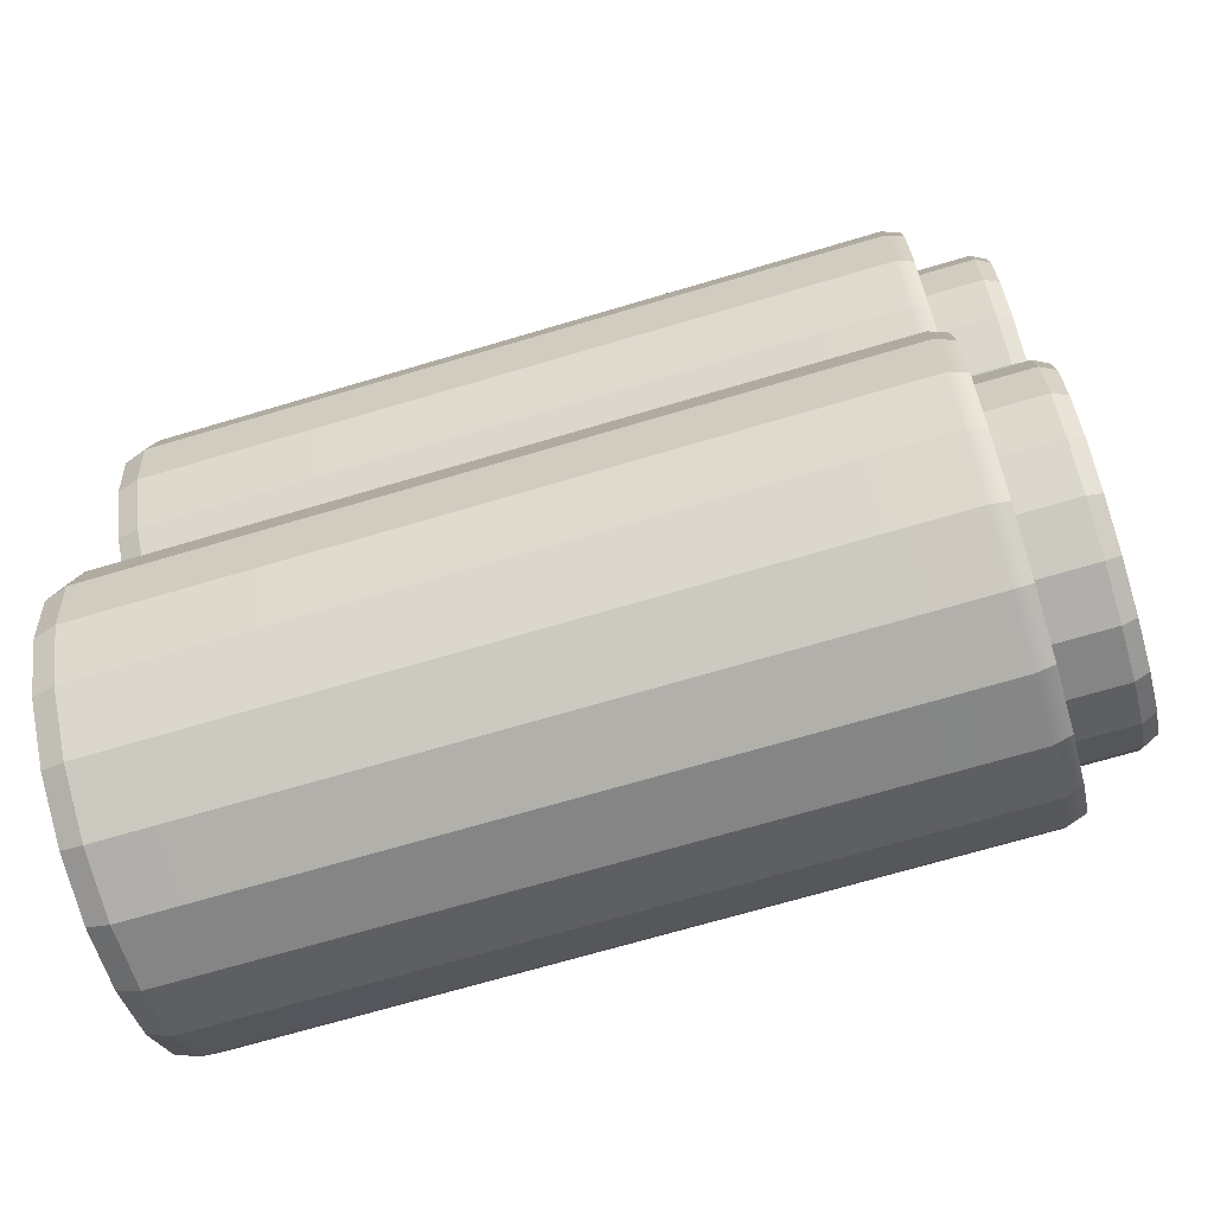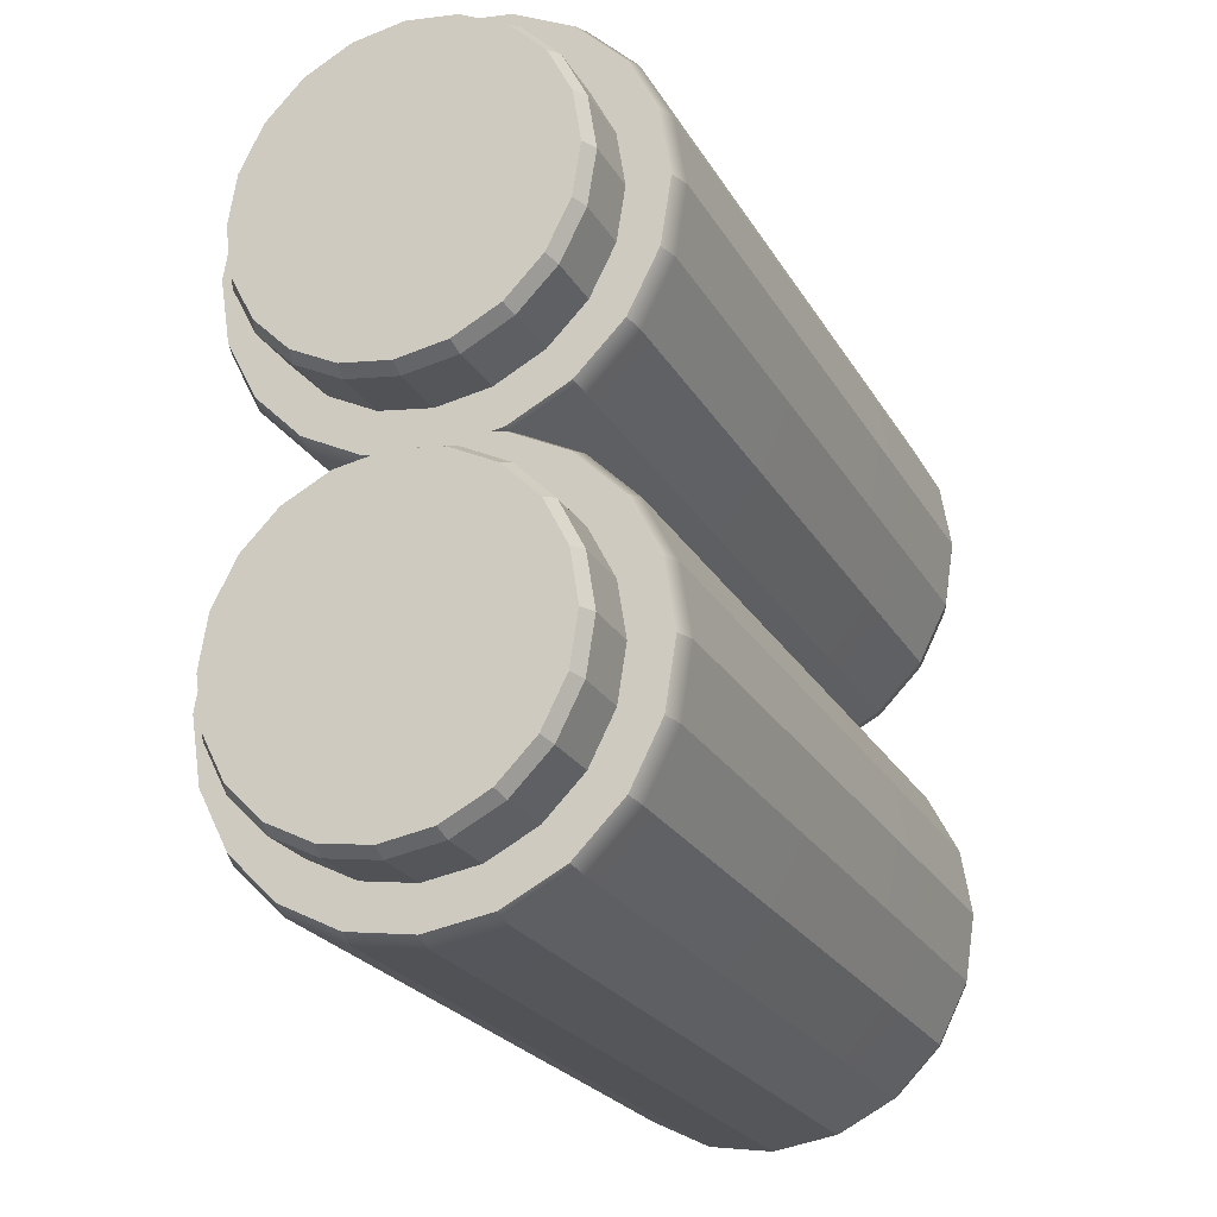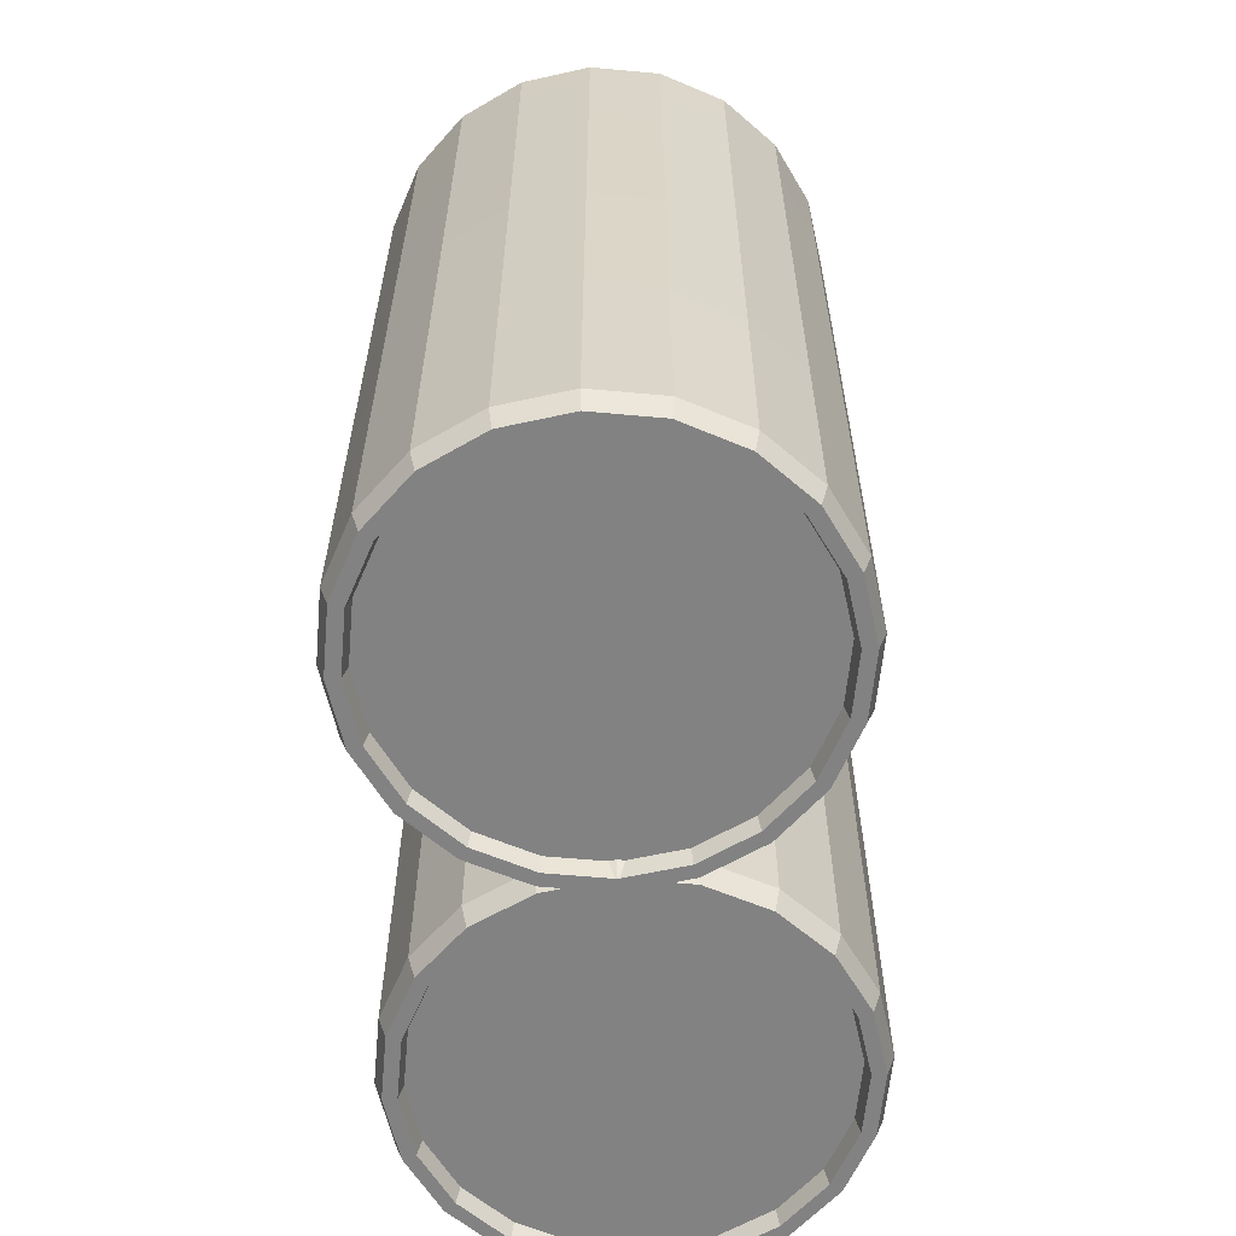
<metadata>
{"format":"obj","ext":"obj","renderer":"f3d","projection":"perspective","resolution":1024,"background":"white","views":[{"elev":-70.2,"azim":106.5,"up":"+Z"},{"elev":-23.9,"azim":-156.7,"up":"+Z"},{"elev":-60.8,"azim":-176.3,"up":"+Y"}]}
</metadata>
<code>
g default
v -6.54 0.0677 -1.291
v -6.608 0.0677 -1.424
v -6.714 0.0677 -1.529
v -6.847 0.0677 -1.597
v -6.994 0.0677 -1.62
v -7.142 0.0677 -1.597
v -7.275 0.0677 -1.529
v -7.38 0.0677 -1.424
v -7.448 0.0677 -1.291
v -7.472 0.0677 -1.143
v -7.448 0.0677 -0.9957
v -7.38 0.0677 -0.8627
v -7.275 0.0677 -0.7571
v -7.142 0.0677 -0.6893
v -6.994 0.0677 -0.666
v -6.847 0.0677 -0.6893
v -6.714 0.0677 -0.7571
v -6.608 0.0677 -0.8627
v -6.54 0.0677 -0.9957
v -6.517 0.0677 -1.143
v -6.554 1.76 -1.286
v -6.62 1.76 -1.415
v -6.722 1.76 -1.518
v -6.851 1.76 -1.584
v -6.994 1.76 -1.606
v -7.137 1.76 -1.584
v -7.266 1.76 -1.518
v -7.369 1.76 -1.415
v -7.435 1.76 -1.286
v -7.457 1.76 -1.143
v -7.435 1.76 -1
v -7.369 1.76 -0.871
v -7.266 1.76 -0.7686
v -7.137 1.76 -0.7028
v -6.994 1.76 -0.6802
v -6.851 1.76 -0.7028
v -6.722 1.76 -0.7686
v -6.62 1.76 -0.871
v -6.554 1.76 -1
v -6.531 1.76 -1.143
v -6.639 1.76 -1.259
v -6.692 1.76 -1.363
v -6.774 1.76 -1.446
v -6.879 1.76 -1.499
v -6.994 1.76 -1.517
v -7.11 1.76 -1.499
v -7.214 1.76 -1.446
v -7.297 1.76 -1.363
v -7.35 1.76 -1.259
v -7.368 1.76 -1.143
v -7.35 1.76 -1.028
v -7.297 1.76 -0.9234
v -7.214 1.76 -0.8406
v -7.11 1.76 -0.7875
v -6.994 1.76 -0.7692
v -6.879 1.76 -0.7875
v -6.774 1.76 -0.8406
v -6.692 1.76 -0.9234
v -6.639 1.76 -1.028
v -6.62 1.76 -1.143
v -6.639 1.889 -1.259
v -6.692 1.889 -1.363
v -6.774 1.889 -1.446
v -6.879 1.889 -1.499
v -6.994 1.889 -1.517
v -7.11 1.889 -1.499
v -7.214 1.889 -1.446
v -7.297 1.889 -1.363
v -7.35 1.889 -1.259
v -7.368 1.889 -1.143
v -7.35 1.889 -1.028
v -7.297 1.889 -0.9234
v -7.214 1.889 -0.8406
v -7.11 1.889 -0.7875
v -6.994 1.889 -0.7692
v -6.879 1.889 -0.7875
v -6.774 1.889 -0.8406
v -6.692 1.889 -0.9234
v -6.639 1.889 -1.028
v -6.62 1.889 -1.143
v -6.556 0.01877 -1.285
v -6.622 0.01877 -1.414
v -6.724 0.01877 -1.516
v -6.852 0.01877 -1.581
v -6.994 0.01877 -1.604
v -7.137 0.01877 -1.581
v -7.265 0.01877 -1.516
v -7.367 0.01877 -1.414
v -7.432 0.01877 -1.285
v -7.455 0.01877 -1.143
v -7.432 0.01877 -1.001
v -7.367 0.01877 -0.8726
v -7.265 0.01877 -0.7708
v -7.137 0.01877 -0.7054
v -6.994 0.01877 -0.6828
v -6.852 0.01877 -0.7054
v -6.724 0.01877 -0.7708
v -6.622 0.01877 -0.8726
v -6.556 0.01877 -1.001
v -6.534 0.01877 -1.143
v -6.584 0.01877 -1.276
v -6.645 0.01877 -1.397
v -6.741 0.01877 -1.492
v -6.861 0.01877 -1.553
v -6.994 0.01877 -1.574
v -7.128 0.01877 -1.553
v -7.248 0.01877 -1.492
v -7.343 0.01877 -1.397
v -7.404 0.01877 -1.276
v -7.425 0.01877 -1.143
v -7.404 0.01877 -1.01
v -7.343 0.01877 -0.8897
v -7.248 0.01877 -0.7943
v -7.128 0.01877 -0.7331
v -6.994 0.01877 -0.712
v -6.861 0.01877 -0.7331
v -6.741 0.01877 -0.7943
v -6.645 0.01877 -0.8897
v -6.584 0.01877 -1.01
v -6.563 0.01877 -1.143
v -6.593 0.05688 -1.274
v -6.653 0.05688 -1.391
v -6.994 0.05688 -1.143
v -6.746 0.05688 -1.484
v -6.864 0.05688 -1.544
v -6.994 0.05688 -1.565
v -7.125 0.05688 -1.544
v -7.242 0.05688 -1.484
v -7.336 0.05688 -1.391
v -7.395 0.05688 -1.274
v -7.416 0.05688 -1.143
v -7.395 0.05688 -1.013
v -7.336 0.05688 -0.8953
v -7.242 0.05688 -0.802
v -7.125 0.05688 -0.7421
v -6.994 0.05688 -0.7214
v -6.864 0.05688 -0.7421
v -6.746 0.05688 -0.802
v -6.653 0.05688 -0.8953
v -6.593 0.05688 -1.013
v -6.573 0.05688 -1.143
v -6.654 1.921 -1.254
v -6.705 1.921 -1.354
v -6.994 1.921 -1.143
v -6.784 1.921 -1.433
v -6.884 1.921 -1.484
v -6.994 1.921 -1.501
v -7.105 1.921 -1.484
v -7.205 1.921 -1.433
v -7.284 1.921 -1.354
v -7.335 1.921 -1.254
v -7.352 1.921 -1.143
v -7.335 1.921 -1.033
v -7.284 1.921 -0.9328
v -7.205 1.921 -0.8536
v -7.105 1.921 -0.8028
v -6.994 1.921 -0.7853
v -6.884 1.921 -0.8028
v -6.784 1.921 -0.8536
v -6.705 1.921 -0.9328
v -6.654 1.921 -1.033
v -6.636 1.921 -1.143
v -7.38 1.721 -1.424
v -7.275 1.721 -1.529
v -7.142 1.721 -1.597
v -6.994 1.721 -1.62
v -6.847 1.721 -1.597
v -6.714 1.721 -1.529
v -6.608 1.721 -1.424
v -6.54 1.721 -1.291
v -6.517 1.721 -1.143
v -6.54 1.721 -0.9957
v -6.608 1.721 -0.8627
v -6.714 1.721 -0.7571
v -6.847 1.721 -0.6893
v -6.994 1.721 -0.666
v -7.142 1.721 -0.6893
v -7.275 1.721 -0.7571
v -7.38 1.721 -0.8627
v -7.448 1.721 -0.9957
v -7.472 1.721 -1.143
v -7.448 1.721 -1.291
v -6.54 0.0677 -2.181
v -6.608 0.0677 -2.314
v -6.714 0.0677 -2.42
v -6.847 0.0677 -2.488
v -6.994 0.0677 -2.511
v -7.142 0.0677 -2.488
v -7.275 0.0677 -2.42
v -7.38 0.0677 -2.314
v -7.448 0.0677 -2.181
v -7.472 0.0677 -2.034
v -7.448 0.0677 -1.886
v -7.38 0.0677 -1.753
v -7.275 0.0677 -1.648
v -7.142 0.0677 -1.58
v -6.994 0.0677 -1.556
v -6.847 0.0677 -1.58
v -6.714 0.0677 -1.648
v -6.608 0.0677 -1.753
v -6.54 0.0677 -1.886
v -6.517 0.0677 -2.034
v -6.554 1.76 -2.177
v -6.62 1.76 -2.306
v -6.722 1.76 -2.408
v -6.851 1.76 -2.474
v -6.994 1.76 -2.497
v -7.137 1.76 -2.474
v -7.266 1.76 -2.408
v -7.369 1.76 -2.306
v -7.435 1.76 -2.177
v -7.457 1.76 -2.034
v -7.435 1.76 -1.891
v -7.369 1.76 -1.762
v -7.266 1.76 -1.659
v -7.137 1.76 -1.593
v -6.994 1.76 -1.571
v -6.851 1.76 -1.593
v -6.722 1.76 -1.659
v -6.62 1.76 -1.762
v -6.554 1.76 -1.891
v -6.531 1.76 -2.034
v -6.639 1.76 -2.149
v -6.692 1.76 -2.254
v -6.774 1.76 -2.336
v -6.879 1.76 -2.389
v -6.994 1.76 -2.408
v -7.11 1.76 -2.389
v -7.214 1.76 -2.336
v -7.297 1.76 -2.254
v -7.35 1.76 -2.149
v -7.368 1.76 -2.034
v -7.35 1.76 -1.918
v -7.297 1.76 -1.814
v -7.214 1.76 -1.731
v -7.11 1.76 -1.678
v -6.994 1.76 -1.66
v -6.879 1.76 -1.678
v -6.774 1.76 -1.731
v -6.692 1.76 -1.814
v -6.639 1.76 -1.918
v -6.62 1.76 -2.034
v -6.639 1.889 -2.149
v -6.692 1.889 -2.254
v -6.774 1.889 -2.336
v -6.879 1.889 -2.389
v -6.994 1.889 -2.408
v -7.11 1.889 -2.389
v -7.214 1.889 -2.336
v -7.297 1.889 -2.254
v -7.35 1.889 -2.149
v -7.368 1.889 -2.034
v -7.35 1.889 -1.918
v -7.297 1.889 -1.814
v -7.214 1.889 -1.731
v -7.11 1.889 -1.678
v -6.994 1.889 -1.66
v -6.879 1.889 -1.678
v -6.774 1.889 -1.731
v -6.692 1.889 -1.814
v -6.639 1.889 -1.918
v -6.62 1.889 -2.034
v -6.556 0.01877 -2.176
v -6.622 0.01877 -2.304
v -6.724 0.01877 -2.406
v -6.852 0.01877 -2.472
v -6.994 0.01877 -2.494
v -7.137 0.01877 -2.472
v -7.265 0.01877 -2.406
v -7.367 0.01877 -2.304
v -7.432 0.01877 -2.176
v -7.455 0.01877 -2.034
v -7.432 0.01877 -1.891
v -7.367 0.01877 -1.763
v -7.265 0.01877 -1.661
v -7.137 0.01877 -1.596
v -6.994 0.01877 -1.573
v -6.852 0.01877 -1.596
v -6.724 0.01877 -1.661
v -6.622 0.01877 -1.763
v -6.556 0.01877 -1.891
v -6.534 0.01877 -2.034
v -6.584 0.01877 -2.167
v -6.645 0.01877 -2.287
v -6.741 0.01877 -2.383
v -6.861 0.01877 -2.444
v -6.994 0.01877 -2.465
v -7.128 0.01877 -2.444
v -7.248 0.01877 -2.383
v -7.343 0.01877 -2.287
v -7.404 0.01877 -2.167
v -7.425 0.01877 -2.034
v -7.404 0.01877 -1.9
v -7.343 0.01877 -1.78
v -7.248 0.01877 -1.685
v -7.128 0.01877 -1.624
v -6.994 0.01877 -1.602
v -6.861 0.01877 -1.624
v -6.741 0.01877 -1.685
v -6.645 0.01877 -1.78
v -6.584 0.01877 -1.9
v -6.563 0.01877 -2.034
v -6.593 0.05688 -2.164
v -6.653 0.05688 -2.282
v -6.994 0.05688 -2.034
v -6.746 0.05688 -2.375
v -6.864 0.05688 -2.435
v -6.994 0.05688 -2.455
v -7.125 0.05688 -2.435
v -7.242 0.05688 -2.375
v -7.336 0.05688 -2.282
v -7.395 0.05688 -2.164
v -7.416 0.05688 -2.034
v -7.395 0.05688 -1.903
v -7.336 0.05688 -1.786
v -7.242 0.05688 -1.692
v -7.125 0.05688 -1.633
v -6.994 0.05688 -1.612
v -6.864 0.05688 -1.633
v -6.746 0.05688 -1.692
v -6.653 0.05688 -1.786
v -6.593 0.05688 -1.903
v -6.573 0.05688 -2.034
v -6.654 1.921 -2.144
v -6.705 1.921 -2.244
v -6.994 1.921 -2.034
v -6.784 1.921 -2.323
v -6.884 1.921 -2.374
v -6.994 1.921 -2.392
v -7.105 1.921 -2.374
v -7.205 1.921 -2.323
v -7.284 1.921 -2.244
v -7.335 1.921 -2.144
v -7.352 1.921 -2.034
v -7.335 1.921 -1.923
v -7.284 1.921 -1.823
v -7.205 1.921 -1.744
v -7.105 1.921 -1.693
v -6.994 1.921 -1.676
v -6.884 1.921 -1.693
v -6.784 1.921 -1.744
v -6.705 1.921 -1.823
v -6.654 1.921 -1.923
v -6.636 1.921 -2.034
v -7.38 1.721 -2.314
v -7.275 1.721 -2.42
v -7.142 1.721 -2.488
v -6.994 1.721 -2.511
v -6.847 1.721 -2.488
v -6.714 1.721 -2.42
v -6.608 1.721 -2.314
v -6.54 1.721 -2.181
v -6.517 1.721 -2.034
v -6.54 1.721 -1.886
v -6.608 1.721 -1.753
v -6.714 1.721 -1.648
v -6.847 1.721 -1.58
v -6.994 1.721 -1.556
v -7.142 1.721 -1.58
v -7.275 1.721 -1.648
v -7.38 1.721 -1.753
v -7.448 1.721 -1.886
v -7.472 1.721 -2.034
v -7.448 1.721 -2.181
g maze:pCylinder14
f 1 2 169 170
f 2 3 168 169
f 3 4 167 168
f 4 5 166 167
f 5 6 165 166
f 6 7 164 165
f 7 8 163 164
f 8 9 182 163
f 9 10 181 182
f 10 11 180 181
f 11 12 179 180
f 12 13 178 179
f 13 14 177 178
f 14 15 176 177
f 15 16 175 176
f 16 17 174 175
f 17 18 173 174
f 18 19 172 173
f 19 20 171 172
f 20 1 170 171
f 122 121 123
f 124 122 123
f 125 124 123
f 126 125 123
f 127 126 123
f 128 127 123
f 129 128 123
f 130 129 123
f 131 130 123
f 132 131 123
f 133 132 123
f 134 133 123
f 135 134 123
f 136 135 123
f 137 136 123
f 138 137 123
f 139 138 123
f 140 139 123
f 141 140 123
f 121 141 123
f 142 143 144
f 143 145 144
f 145 146 144
f 146 147 144
f 147 148 144
f 148 149 144
f 149 150 144
f 150 151 144
f 151 152 144
f 152 153 144
f 153 154 144
f 154 155 144
f 155 156 144
f 156 157 144
f 157 158 144
f 158 159 144
f 159 160 144
f 160 161 144
f 161 162 144
f 162 142 144
f 21 22 42 41
f 22 23 43 42
f 23 24 44 43
f 24 25 45 44
f 25 26 46 45
f 26 27 47 46
f 27 28 48 47
f 28 29 49 48
f 29 30 50 49
f 30 31 51 50
f 31 32 52 51
f 32 33 53 52
f 33 34 54 53
f 34 35 55 54
f 35 36 56 55
f 36 37 57 56
f 37 38 58 57
f 38 39 59 58
f 39 40 60 59
f 40 21 41 60
f 41 42 62 61
f 42 43 63 62
f 43 44 64 63
f 44 45 65 64
f 45 46 66 65
f 46 47 67 66
f 47 48 68 67
f 48 49 69 68
f 49 50 70 69
f 50 51 71 70
f 51 52 72 71
f 52 53 73 72
f 53 54 74 73
f 54 55 75 74
f 55 56 76 75
f 56 57 77 76
f 57 58 78 77
f 58 59 79 78
f 59 60 80 79
f 60 41 61 80
f 2 1 81 82
f 3 2 82 83
f 4 3 83 84
f 5 4 84 85
f 6 5 85 86
f 7 6 86 87
f 8 7 87 88
f 9 8 88 89
f 10 9 89 90
f 11 10 90 91
f 12 11 91 92
f 13 12 92 93
f 14 13 93 94
f 15 14 94 95
f 16 15 95 96
f 17 16 96 97
f 18 17 97 98
f 19 18 98 99
f 20 19 99 100
f 1 20 100 81
f 82 81 101 102
f 83 82 102 103
f 84 83 103 104
f 85 84 104 105
f 86 85 105 106
f 87 86 106 107
f 88 87 107 108
f 89 88 108 109
f 90 89 109 110
f 91 90 110 111
f 92 91 111 112
f 93 92 112 113
f 94 93 113 114
f 95 94 114 115
f 96 95 115 116
f 97 96 116 117
f 98 97 117 118
f 99 98 118 119
f 100 99 119 120
f 81 100 120 101
f 102 101 121 122
f 103 102 122 124
f 104 103 124 125
f 105 104 125 126
f 106 105 126 127
f 107 106 127 128
f 108 107 128 129
f 109 108 129 130
f 110 109 130 131
f 111 110 131 132
f 112 111 132 133
f 113 112 133 134
f 114 113 134 135
f 115 114 135 136
f 116 115 136 137
f 117 116 137 138
f 118 117 138 139
f 119 118 139 140
f 120 119 140 141
f 101 120 141 121
f 61 62 143 142
f 62 63 145 143
f 63 64 146 145
f 64 65 147 146
f 65 66 148 147
f 66 67 149 148
f 67 68 150 149
f 68 69 151 150
f 69 70 152 151
f 70 71 153 152
f 71 72 154 153
f 72 73 155 154
f 73 74 156 155
f 74 75 157 156
f 75 76 158 157
f 76 77 159 158
f 77 78 160 159
f 78 79 161 160
f 79 80 162 161
f 80 61 142 162
f 164 163 28 27
f 165 164 27 26
f 166 165 26 25
f 167 166 25 24
f 168 167 24 23
f 169 168 23 22
f 170 169 22 21
f 171 170 21 40
f 172 171 40 39
f 173 172 39 38
f 174 173 38 37
f 175 174 37 36
f 176 175 36 35
f 177 176 35 34
f 178 177 34 33
f 179 178 33 32
f 180 179 32 31
f 181 180 31 30
f 182 181 30 29
f 163 182 29 28
f 183 184 351 352
f 184 185 350 351
f 185 186 349 350
f 186 187 348 349
f 187 188 347 348
f 188 189 346 347
f 189 190 345 346
f 190 191 364 345
f 191 192 363 364
f 192 193 362 363
f 193 194 361 362
f 194 195 360 361
f 195 196 359 360
f 196 197 358 359
f 197 198 357 358
f 198 199 356 357
f 199 200 355 356
f 200 201 354 355
f 201 202 353 354
f 202 183 352 353
f 304 303 305
f 306 304 305
f 307 306 305
f 308 307 305
f 309 308 305
f 310 309 305
f 311 310 305
f 312 311 305
f 313 312 305
f 314 313 305
f 315 314 305
f 316 315 305
f 317 316 305
f 318 317 305
f 319 318 305
f 320 319 305
f 321 320 305
f 322 321 305
f 323 322 305
f 303 323 305
f 324 325 326
f 325 327 326
f 327 328 326
f 328 329 326
f 329 330 326
f 330 331 326
f 331 332 326
f 332 333 326
f 333 334 326
f 334 335 326
f 335 336 326
f 336 337 326
f 337 338 326
f 338 339 326
f 339 340 326
f 340 341 326
f 341 342 326
f 342 343 326
f 343 344 326
f 344 324 326
f 203 204 224 223
f 204 205 225 224
f 205 206 226 225
f 206 207 227 226
f 207 208 228 227
f 208 209 229 228
f 209 210 230 229
f 210 211 231 230
f 211 212 232 231
f 212 213 233 232
f 213 214 234 233
f 214 215 235 234
f 215 216 236 235
f 216 217 237 236
f 217 218 238 237
f 218 219 239 238
f 219 220 240 239
f 220 221 241 240
f 221 222 242 241
f 222 203 223 242
f 223 224 244 243
f 224 225 245 244
f 225 226 246 245
f 226 227 247 246
f 227 228 248 247
f 228 229 249 248
f 229 230 250 249
f 230 231 251 250
f 231 232 252 251
f 232 233 253 252
f 233 234 254 253
f 234 235 255 254
f 235 236 256 255
f 236 237 257 256
f 237 238 258 257
f 238 239 259 258
f 239 240 260 259
f 240 241 261 260
f 241 242 262 261
f 242 223 243 262
f 184 183 263 264
f 185 184 264 265
f 186 185 265 266
f 187 186 266 267
f 188 187 267 268
f 189 188 268 269
f 190 189 269 270
f 191 190 270 271
f 192 191 271 272
f 193 192 272 273
f 194 193 273 274
f 195 194 274 275
f 196 195 275 276
f 197 196 276 277
f 198 197 277 278
f 199 198 278 279
f 200 199 279 280
f 201 200 280 281
f 202 201 281 282
f 183 202 282 263
f 264 263 283 284
f 265 264 284 285
f 266 265 285 286
f 267 266 286 287
f 268 267 287 288
f 269 268 288 289
f 270 269 289 290
f 271 270 290 291
f 272 271 291 292
f 273 272 292 293
f 274 273 293 294
f 275 274 294 295
f 276 275 295 296
f 277 276 296 297
f 278 277 297 298
f 279 278 298 299
f 280 279 299 300
f 281 280 300 301
f 282 281 301 302
f 263 282 302 283
f 284 283 303 304
f 285 284 304 306
f 286 285 306 307
f 287 286 307 308
f 288 287 308 309
f 289 288 309 310
f 290 289 310 311
f 291 290 311 312
f 292 291 312 313
f 293 292 313 314
f 294 293 314 315
f 295 294 315 316
f 296 295 316 317
f 297 296 317 318
f 298 297 318 319
f 299 298 319 320
f 300 299 320 321
f 301 300 321 322
f 302 301 322 323
f 283 302 323 303
f 243 244 325 324
f 244 245 327 325
f 245 246 328 327
f 246 247 329 328
f 247 248 330 329
f 248 249 331 330
f 249 250 332 331
f 250 251 333 332
f 251 252 334 333
f 252 253 335 334
f 253 254 336 335
f 254 255 337 336
f 255 256 338 337
f 256 257 339 338
f 257 258 340 339
f 258 259 341 340
f 259 260 342 341
f 260 261 343 342
f 261 262 344 343
f 262 243 324 344
f 346 345 210 209
f 347 346 209 208
f 348 347 208 207
f 349 348 207 206
f 350 349 206 205
f 351 350 205 204
f 352 351 204 203
f 353 352 203 222
f 354 353 222 221
f 355 354 221 220
f 356 355 220 219
f 357 356 219 218
f 358 357 218 217
f 359 358 217 216
f 360 359 216 215
f 361 360 215 214
f 362 361 214 213
f 363 362 213 212
f 364 363 212 211
f 345 364 211 210

</code>
